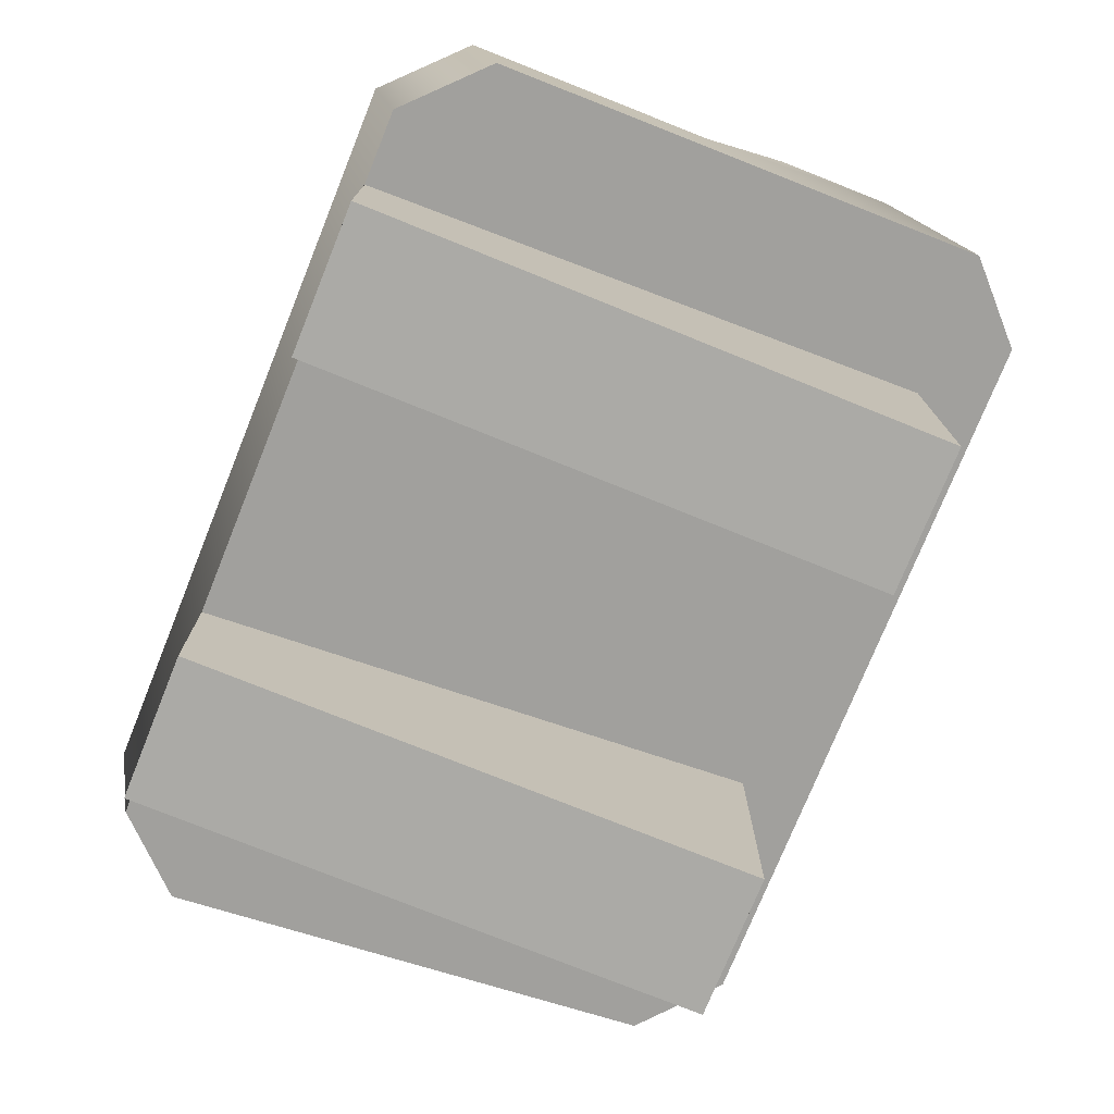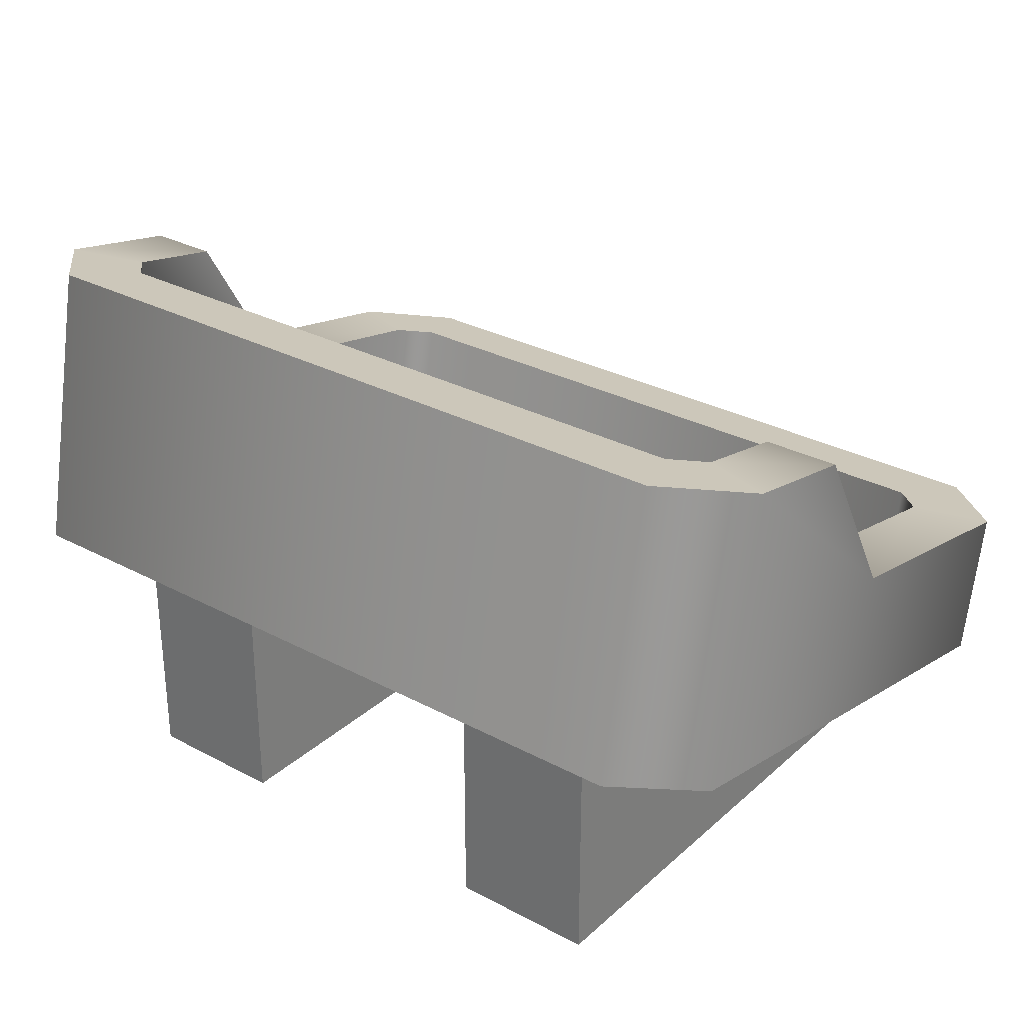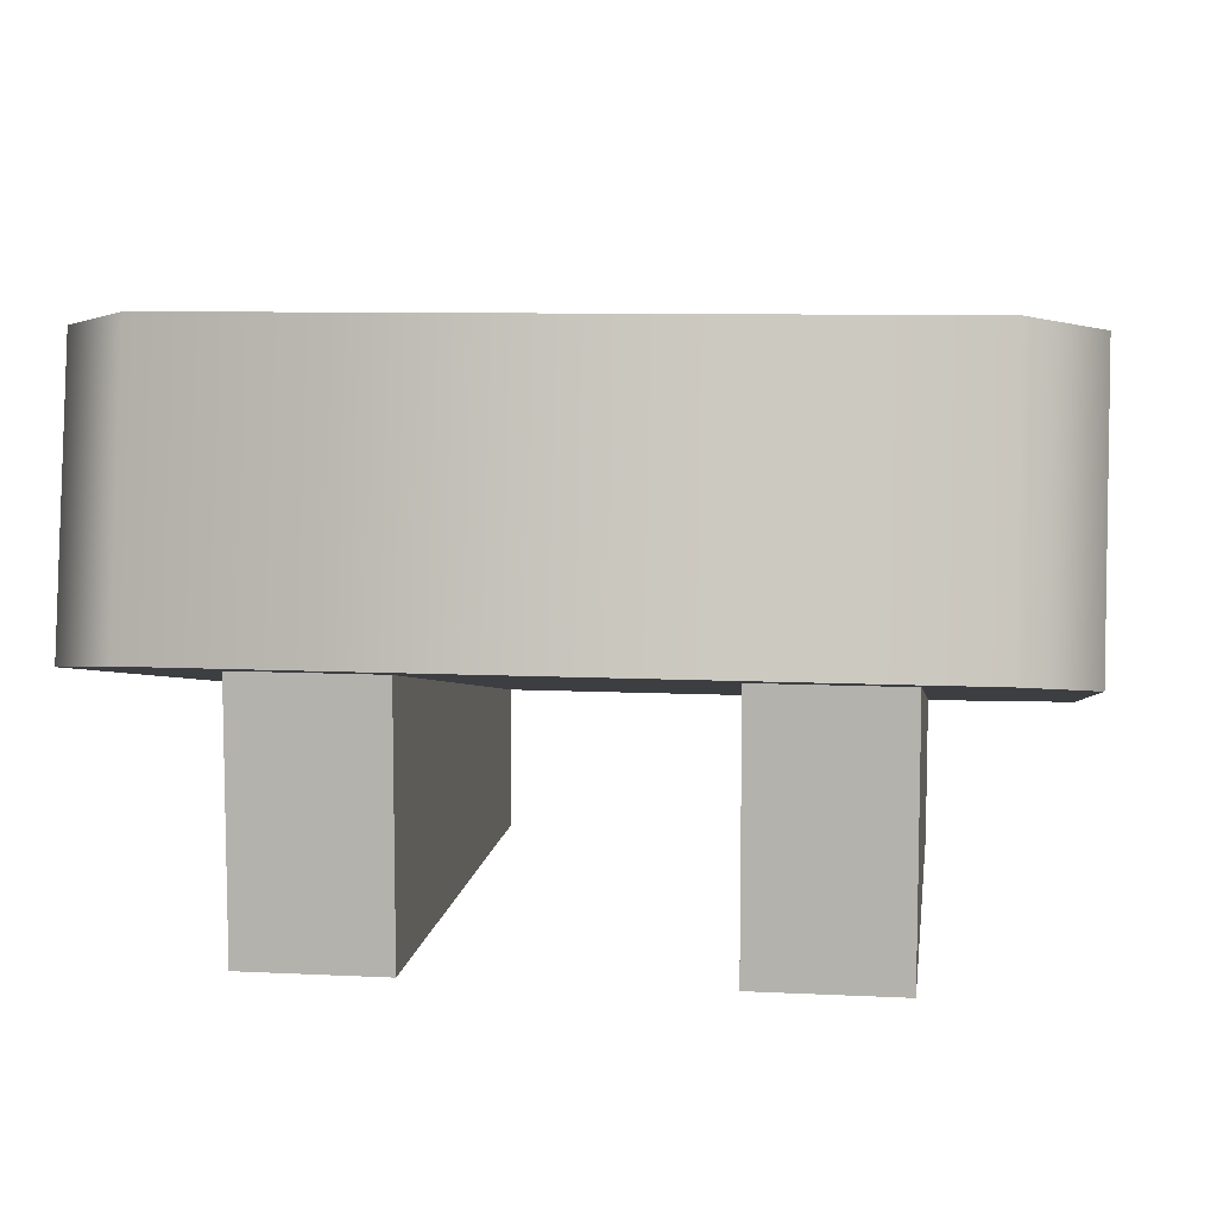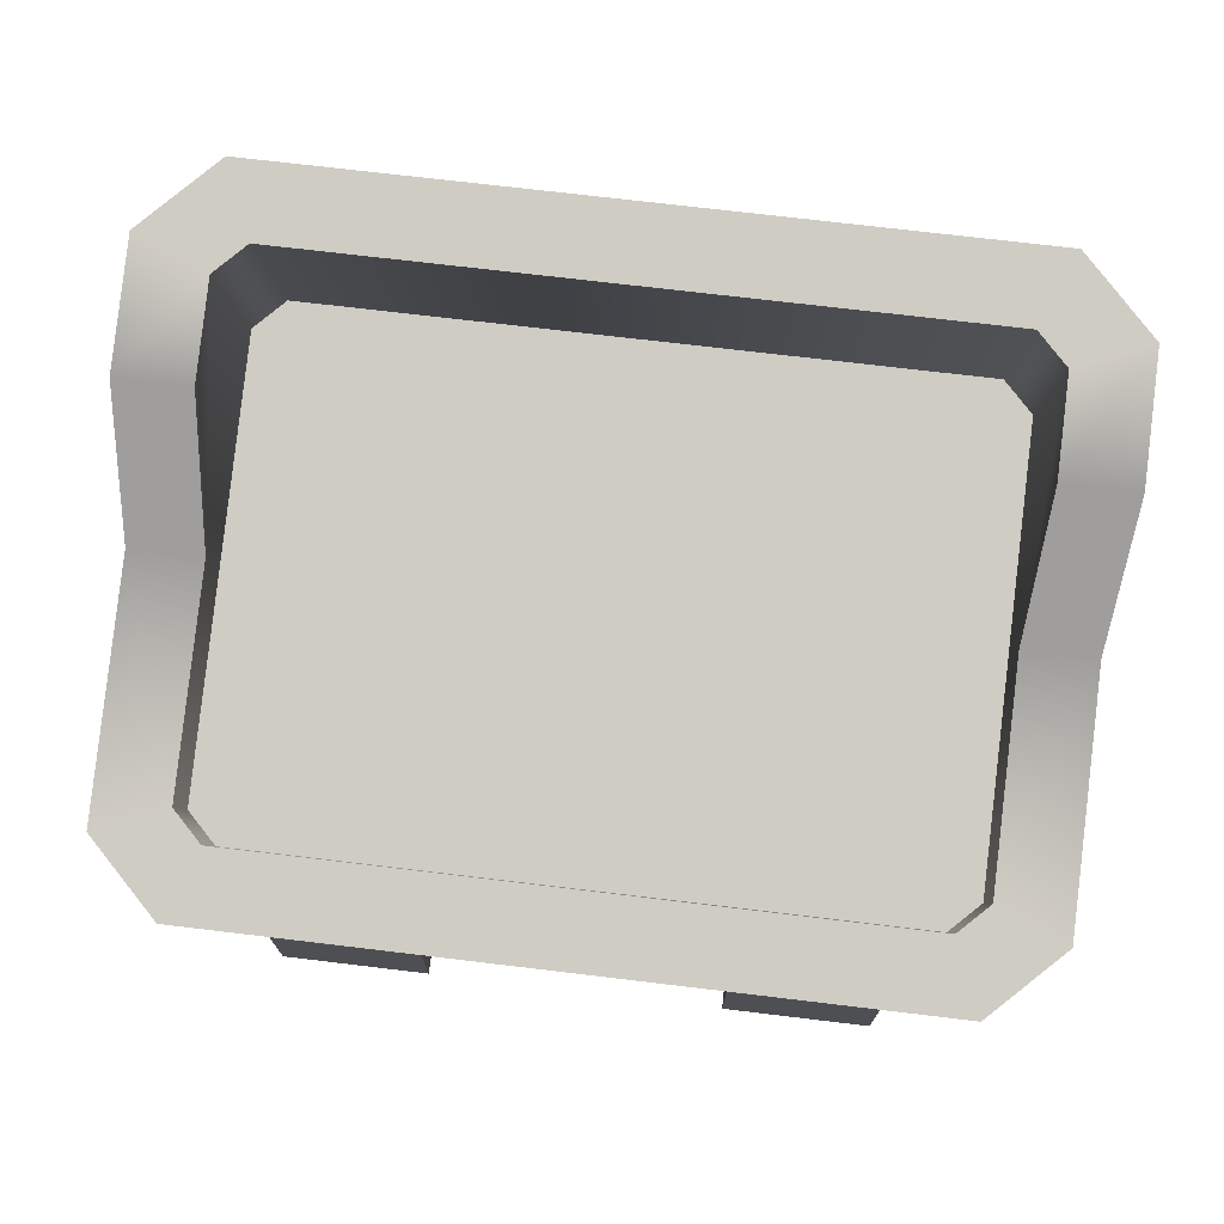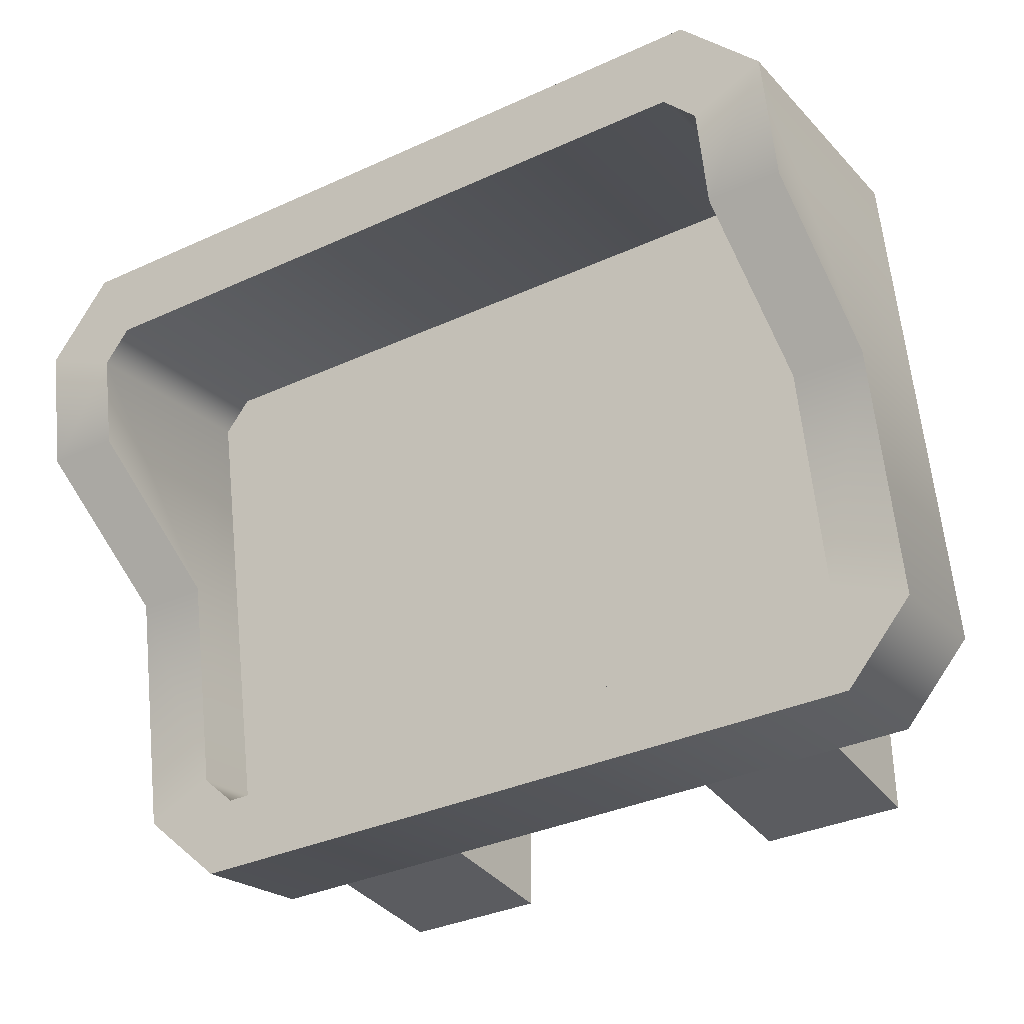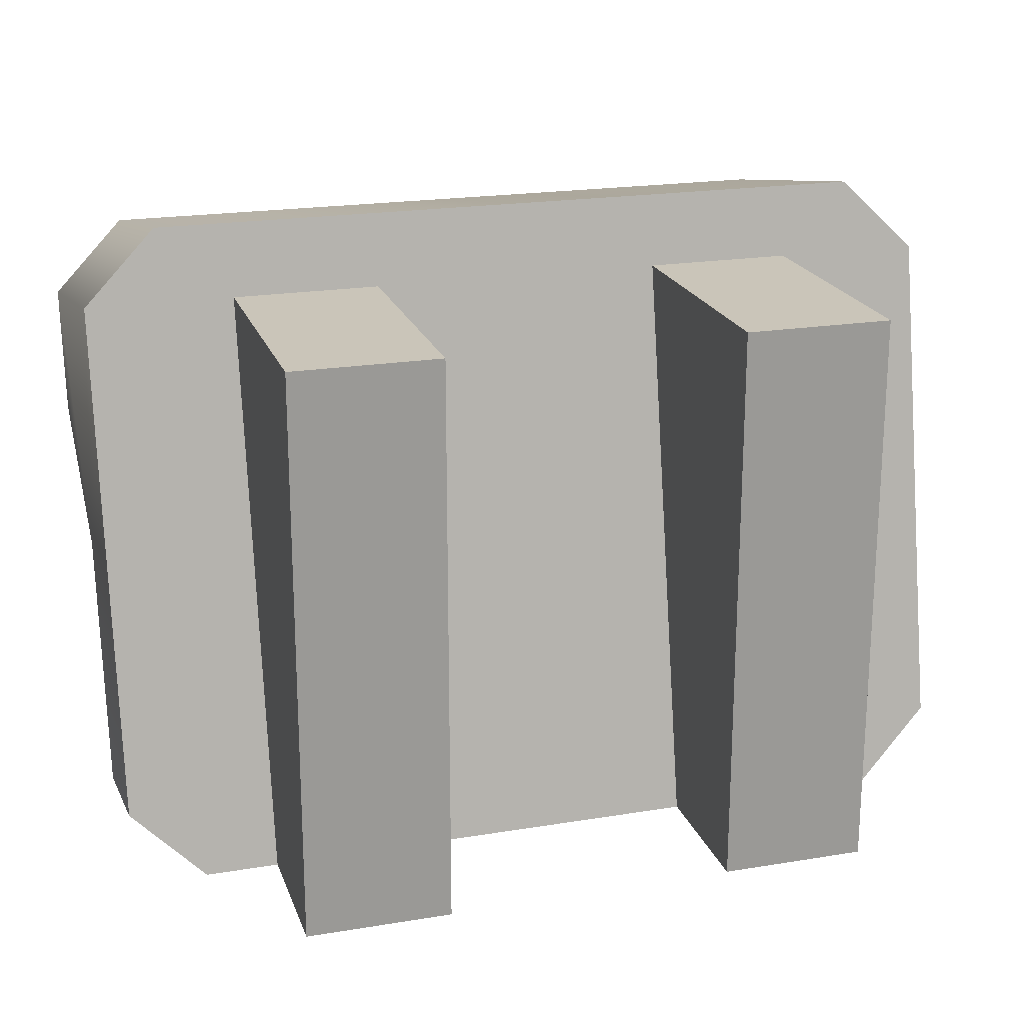
<metadata>
{"format":"obj","ext":"obj","renderer":"f3d","projection":"perspective","resolution":1024,"background":"white","views":[{"elev":-75.7,"azim":68.0,"up":"+Z"},{"elev":29.8,"azim":-142.0,"up":"+Z"},{"elev":8.4,"azim":-172.3,"up":"+Z"},{"elev":72.9,"azim":6.8,"up":"+Z"},{"elev":-35.0,"azim":31.3,"up":"+Y"},{"elev":20.7,"azim":163.4,"up":"+Y"}]}
</metadata>
<code>
g display-wall-wide
v 0.25 0.3817 0.08026 1 1 1
v 0.2293 0.402 0.08432 1 1 1
v 0.25 0.3523 0.2273 1 1 1
v 0.2293 0.3726 0.2314 1 1 1
v 0.25 0.07914 0.01974 1 1 1
v 0.25 0.06934 0.06877 1 1 1
v 0.25 0.2206 0.09903 1 1 1
v 0.25 0.2868 0.2142 1 1 1
v 0.2293 0.05883 0.01568 1 1 1
v 0.2293 0.04903 0.06471 1 1 1
v -0.2293 0.05883 0.01568 1 1 1
v -0.2293 0.04903 0.06471 1 1 1
v -0.25 0.07914 0.01974 1 1 1
v -0.25 0.06934 0.06877 1 1 1
v -0.25 0.3817 0.08026 1 1 1
v -0.25 0.3523 0.2273 1 1 1
v -0.2293 0.402 0.08432 1 1 1
v -0.2293 0.3726 0.2314 1 1 1
v -0.25 0.2206 0.09903 1 1 1
v -0.25 0.2868 0.2142 1 1 1
v 0.3 0.4118 0.03529 1 1 1
v 0.3 0.3726 0.2314 1 1 1
v 0.25 0.4609 0.0451 1 1 1
v 0.25 0.4216 0.2412 1 1 1
v 0.25 0.01961 -0.04316 1 1 1
v 0.25 0 0.0549 1 1 1
v 0.3 0.06864 -0.03335 1 1 1
v 0.3 0.04903 0.06471 1 1 1
v 0.3 0.2206 0.09903 1 1 1
v 0.3 0.2868 0.2142 1 1 1
v -0.25 0.01961 -0.04316 1 1 1
v -0.3 0.06864 -0.03335 1 1 1
v -0.25 0 0.0549 1 1 1
v -0.3 0.04903 0.06471 1 1 1
v -0.3 0.4118 0.03529 1 1 1
v -0.3 0.2206 0.09903 1 1 1
v -0.3 0.3726 0.2314 1 1 1
v -0.3 0.2868 0.2142 1 1 1
v -0.25 0.4609 0.0451 1 1 1
v -0.25 0.4216 0.2412 1 1 1
v -0.1 0.01961 -0.04316 1 1 1
v -0.1 0.01961 -0.1432 1 1 1
v -0.2 0.01961 -0.04316 1 1 1
v -0.2 0.01961 -0.1432 1 1 1
v -0.2 0.4118 -0.1432 1 1 1
v -0.2 0.4118 0.03529 1 1 1
v -0.1 0.4118 -0.1432 1 1 1
v -0.1 0.4118 0.03529 1 1 1
v 0.2 0.01961 -0.04316 1 1 1
v 0.2 0.01961 -0.1432 1 1 1
v 0.1 0.01961 -0.04316 1 1 1
v 0.1 0.01961 -0.1432 1 1 1
v 0.1 0.4118 -0.1432 1 1 1
v 0.1 0.4118 0.03529 1 1 1
v 0.2 0.4118 -0.1432 1 1 1
v 0.2 0.4118 0.03529 1 1 1
f 3 2 1
f 2 3 4
f 6 1 5
f 1 6 7
f 1 7 3
f 3 7 8
f 10 5 9
f 5 10 6
f 13 12 11
f 12 13 14
f 17 16 15
f 16 17 18
f 18 2 4
f 2 18 17
f 11 10 9
f 10 11 12
f 15 14 13
f 14 15 19
f 19 15 16
f 19 16 20
f 23 22 21
f 22 23 24
f 27 26 25
f 26 27 28
f 21 28 27
f 28 21 29
f 29 21 22
f 29 22 30
f 8 29 30
f 29 8 7
f 33 32 31
f 32 33 34
f 34 35 32
f 35 34 36
f 35 36 37
f 37 36 38
f 37 39 35
f 39 37 40
f 39 24 23
f 24 39 40
f 32 25 31
f 25 32 27
f 27 32 35
f 27 35 21
f 21 35 39
f 21 39 23
f 22 8 30
f 8 22 3
f 3 22 4
f 4 22 18
f 37 18 22
f 37 22 24
f 37 24 40
f 37 16 18
f 38 16 37
f 16 38 20
f 28 33 26
f 33 28 10
f 10 28 6
f 6 28 29
f 6 29 7
f 12 33 10
f 33 12 34
f 34 12 14
f 34 14 36
f 36 14 19
f 38 19 20
f 19 38 36
f 33 25 26
f 25 33 31
f 5 11 9
f 11 5 13
f 13 5 1
f 13 1 15
f 15 1 2
f 15 2 17
f 43 42 41
f 42 43 44
f 43 45 44
f 45 43 46
f 45 48 47
f 48 45 46
f 45 42 44
f 42 45 47
f 48 42 47
f 42 48 41
f 51 50 49
f 50 51 52
f 51 53 52
f 53 51 54
f 53 56 55
f 56 53 54
f 53 50 52
f 50 53 55
f 56 50 55
f 50 56 49
g display-wall-wide
f 3 2 1
f 2 3 4
f 6 1 5
f 1 6 7
f 1 7 3
f 3 7 8
f 10 5 9
f 5 10 6
f 13 12 11
f 12 13 14
f 17 16 15
f 16 17 18
f 18 2 4
f 2 18 17
f 11 10 9
f 10 11 12
f 15 14 13
f 14 15 19
f 19 15 16
f 19 16 20
f 23 22 21
f 22 23 24
f 27 26 25
f 26 27 28
f 21 28 27
f 28 21 29
f 29 21 22
f 29 22 30
f 8 29 30
f 29 8 7
f 33 32 31
f 32 33 34
f 34 35 32
f 35 34 36
f 35 36 37
f 37 36 38
f 37 39 35
f 39 37 40
f 39 24 23
f 24 39 40
f 32 25 31
f 25 32 27
f 27 32 35
f 27 35 21
f 21 35 39
f 21 39 23
f 22 8 30
f 8 22 3
f 3 22 4
f 4 22 18
f 37 18 22
f 37 22 24
f 37 24 40
f 37 16 18
f 38 16 37
f 16 38 20
f 28 33 26
f 33 28 10
f 10 28 6
f 6 28 29
f 6 29 7
f 12 33 10
f 33 12 34
f 34 12 14
f 34 14 36
f 36 14 19
f 38 19 20
f 19 38 36
f 33 25 26
f 25 33 31
f 5 11 9
f 11 5 13
f 13 5 1
f 13 1 15
f 15 1 2
f 15 2 17
f 43 42 41
f 42 43 44
f 43 45 44
f 45 43 46
f 45 48 47
f 48 45 46
f 45 42 44
f 42 45 47
f 48 42 47
f 42 48 41
f 51 50 49
f 50 51 52
f 51 53 52
f 53 51 54
f 53 56 55
f 56 53 54
f 53 50 52
f 50 53 55
f 56 50 55
f 50 56 49

</code>
